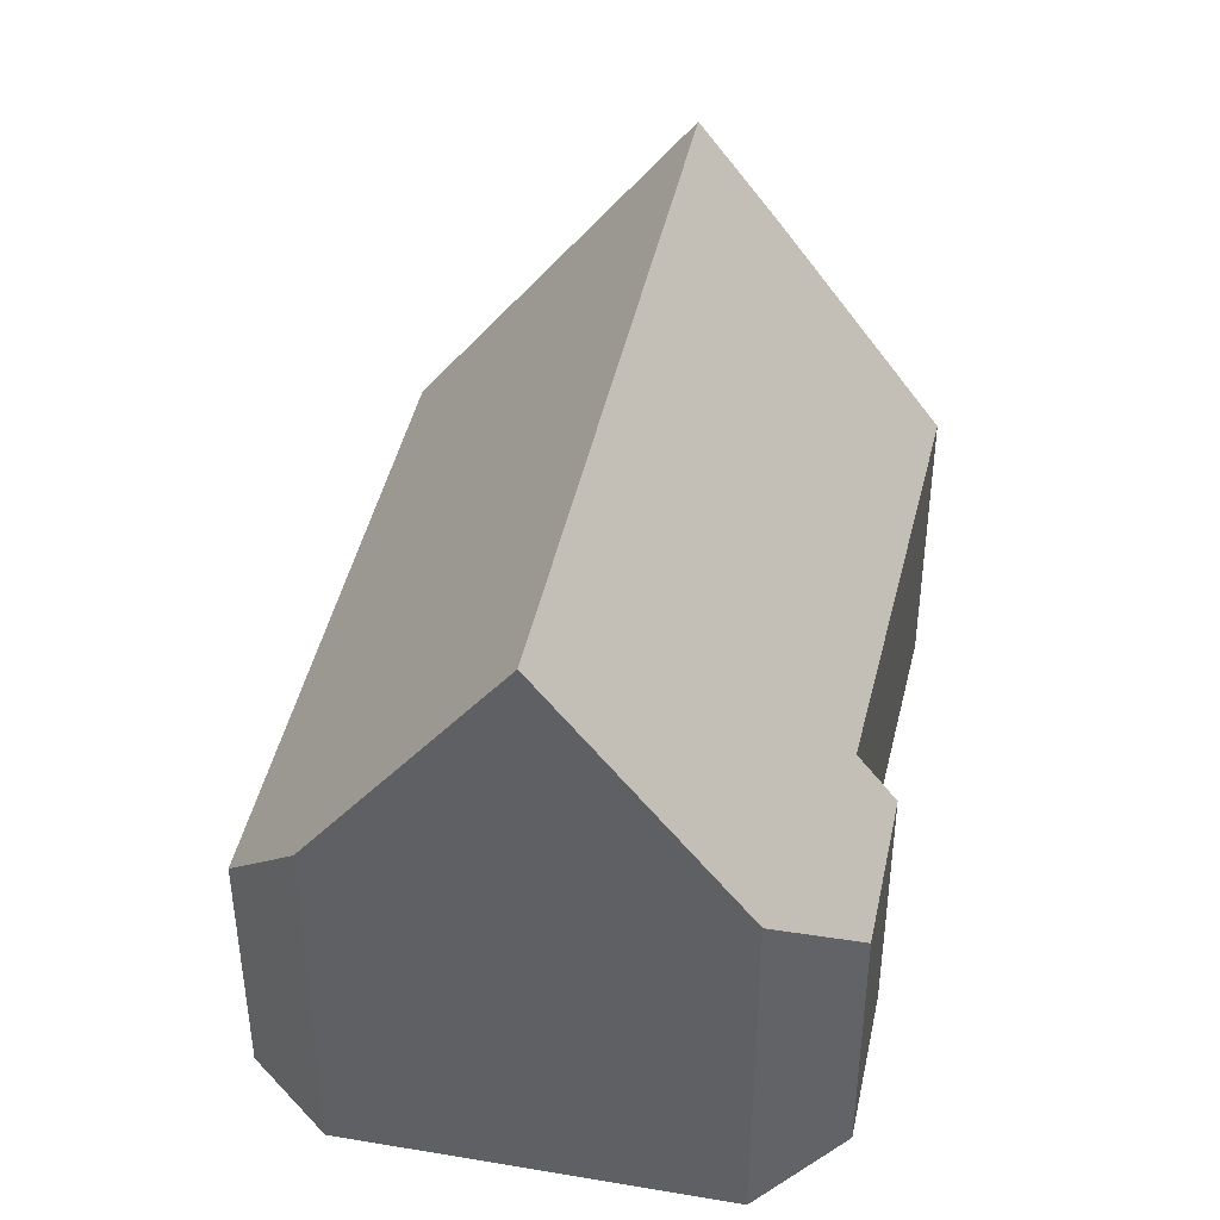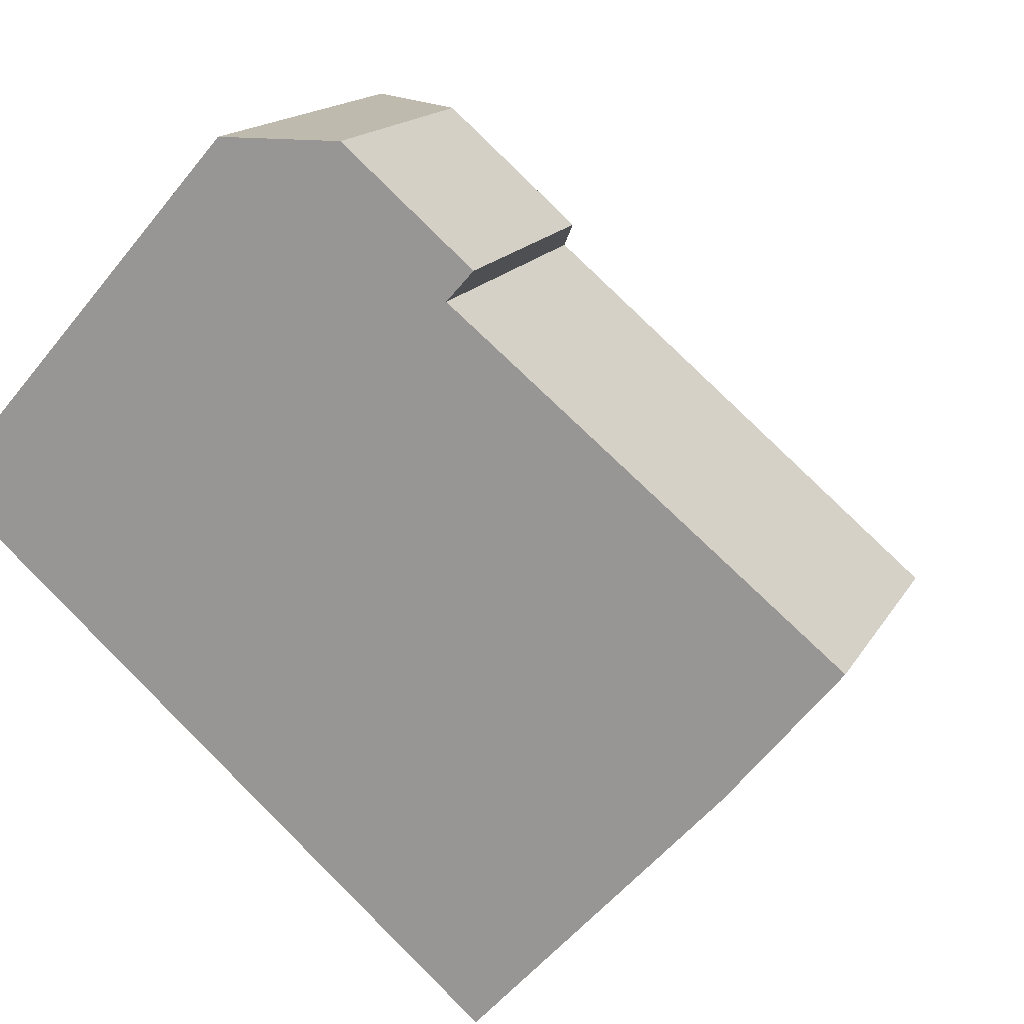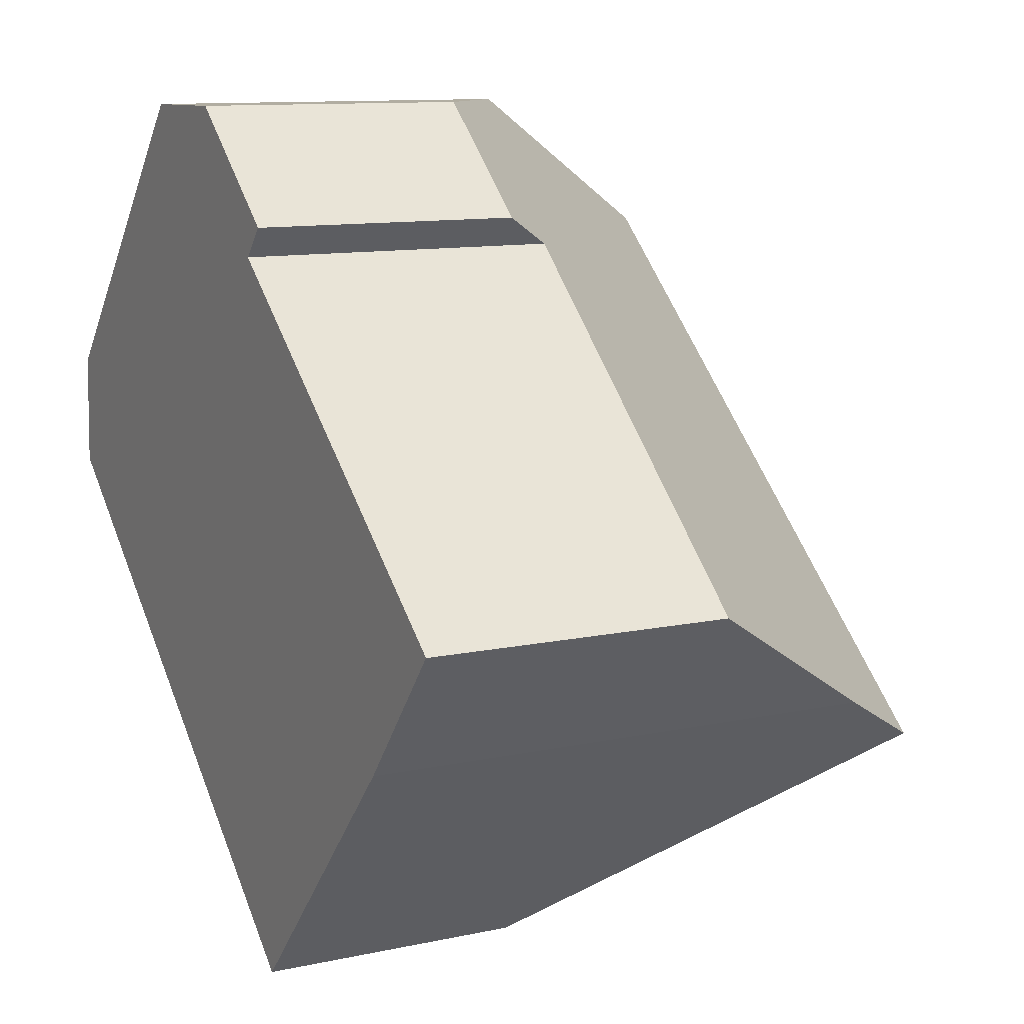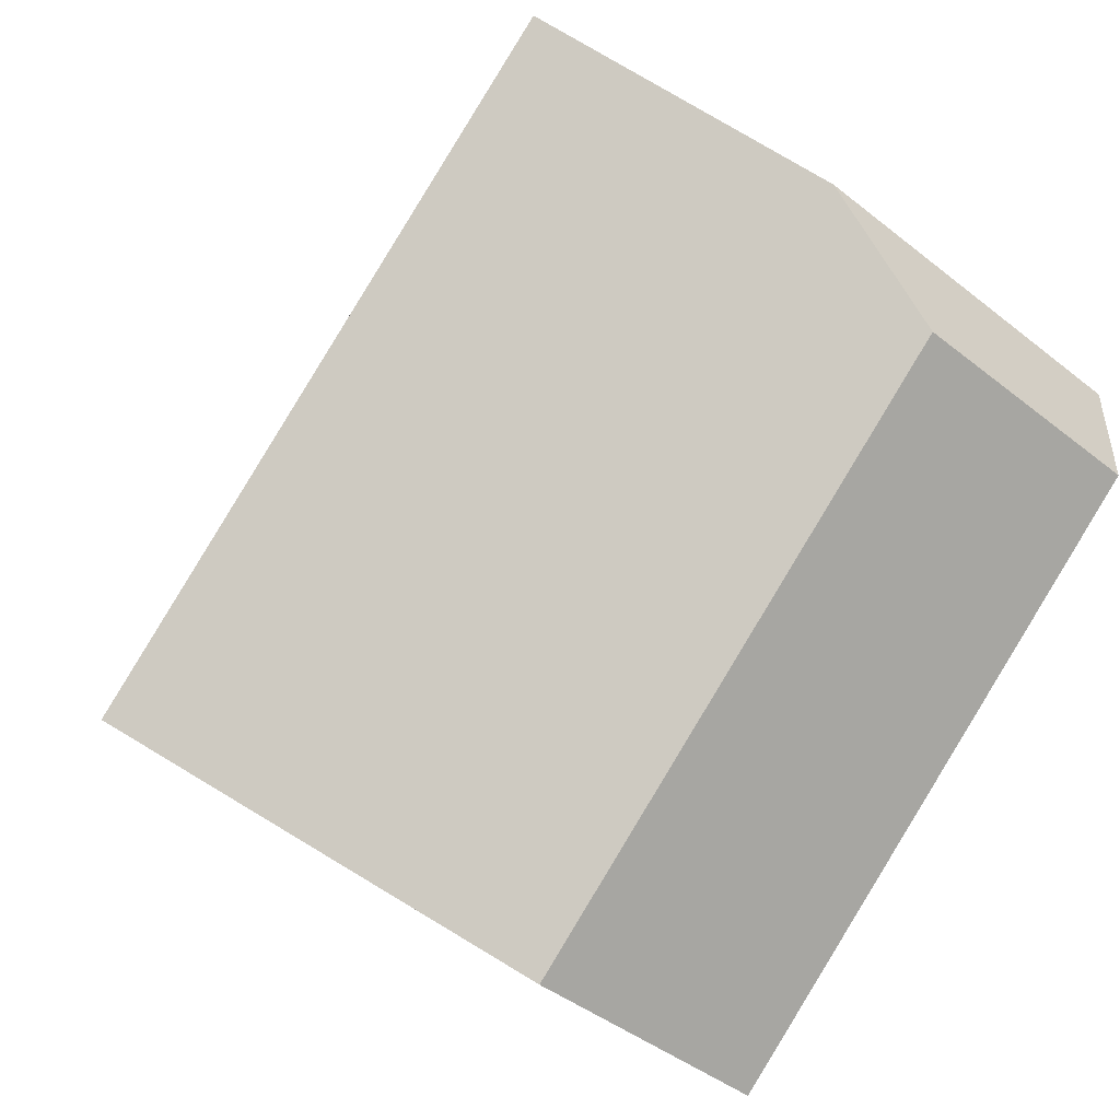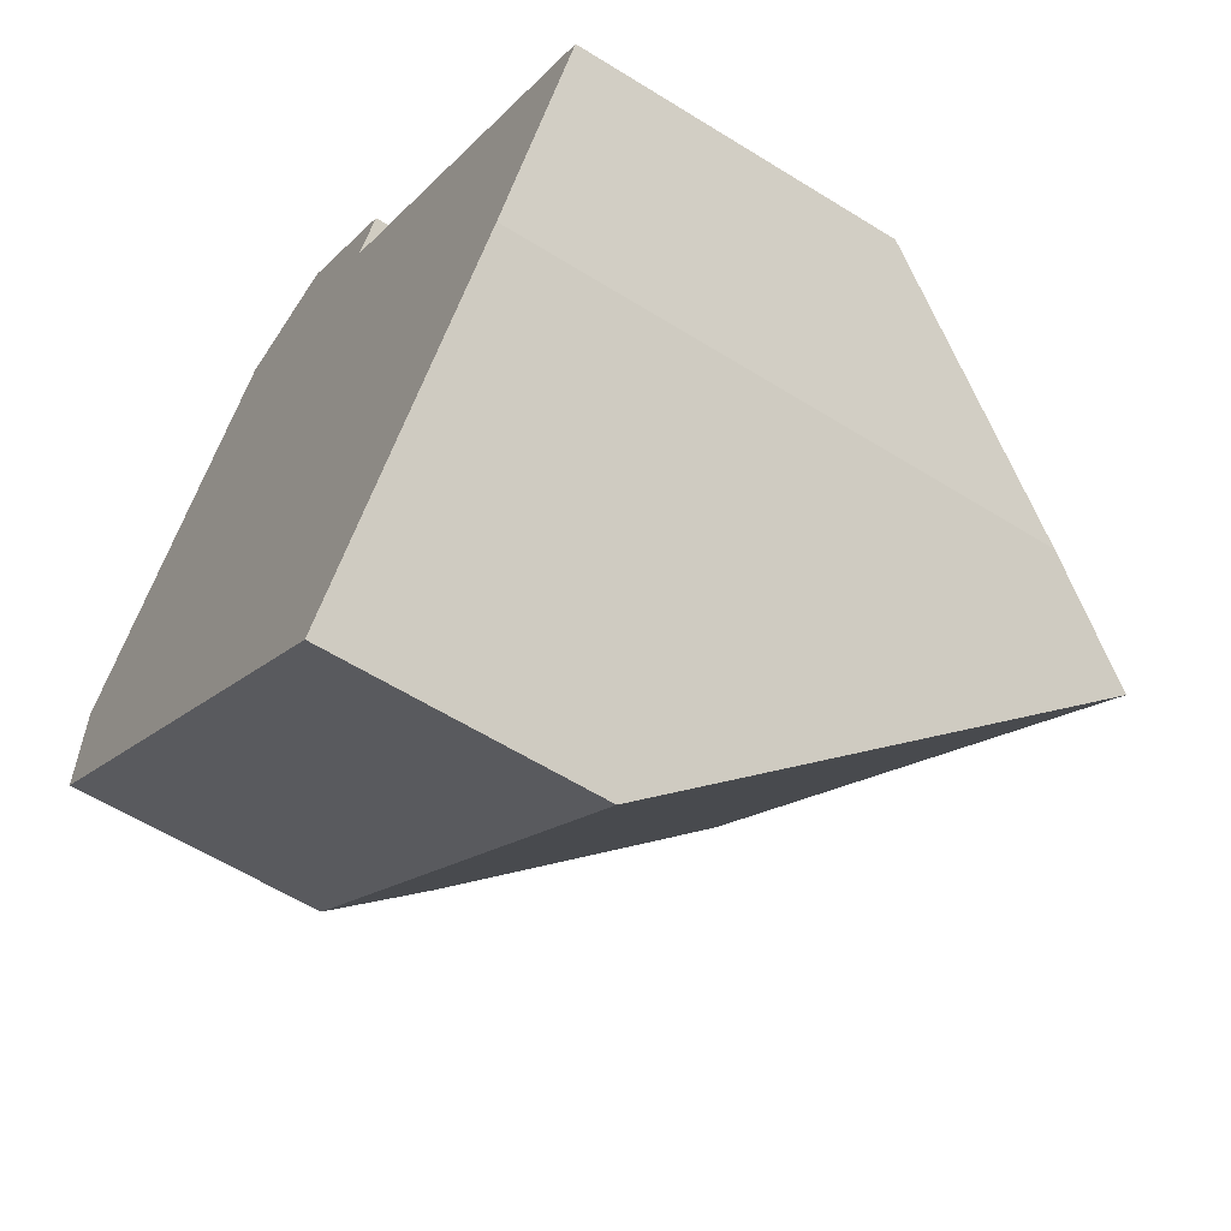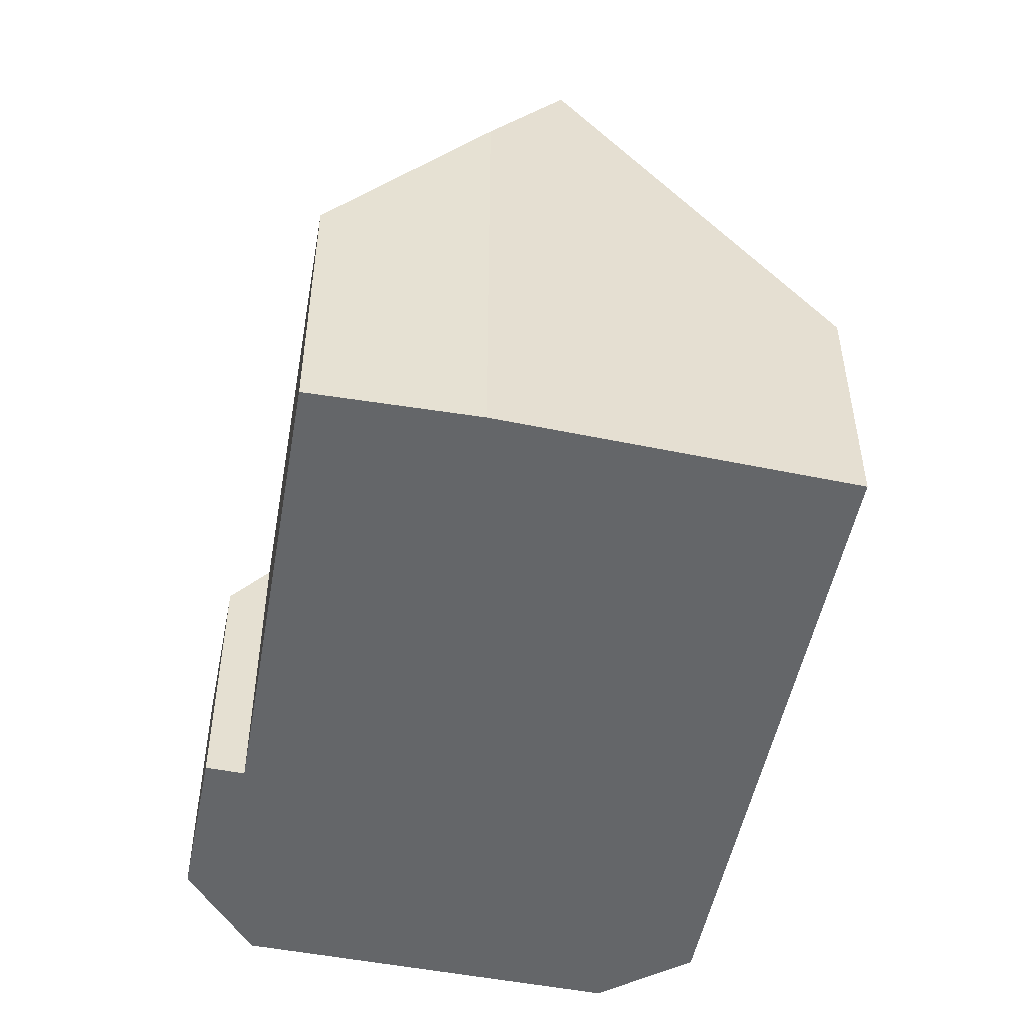
<metadata>
{"format":"obj","ext":"obj","renderer":"f3d","projection":"perspective","resolution":1024,"background":"white","views":[{"elev":43.1,"azim":-37.4,"up":"+Y"},{"elev":15.8,"azim":20.4,"up":"+Z"},{"elev":11.0,"azim":61.7,"up":"+Z"},{"elev":-43.0,"azim":-133.3,"up":"+Z"},{"elev":-58.8,"azim":57.2,"up":"+Z"},{"elev":-51.7,"azim":119.5,"up":"+Y"}]}
</metadata>
<code>
v  10.51 7.334 -2.422
v  6.757 4.498 3.732
v  12.01 4.248 -0.566
v  9.759 8.771 -3.247
v  1.844 8.771 3.611
v  5.345 3.793 5.678
v  3.64 5.255 5.657
v  7.127 3.779 4.148
v  0 3.687 2.258e-16
v  7.115 3.687 -6.165
v  0.06 5.279 1.579
v  6.757 -2.285e-16 3.732
v  7.127 -2.54e-16 4.148
v  10.51 1.483e-16 -2.422
v  12.01 3.466e-17 -0.566
v  7.115 3.775e-16 -6.165
v  9.759 1.988e-16 -3.247
v  5.345 -3.477e-16 5.678
v  0 0 0
v  0.06 -9.669e-17 1.579
v  3.64 -3.464e-16 5.657
v  1.844 -2.211e-16 3.611
g defaultobject
f 1 2 3
f 2 1 4
f 2 4 5
f 2 5 6
f 6 5 7
f 6 8 2
f 9 4 10
f 4 9 5
f 5 9 11
f 8 12 2
f 12 8 13
f 3 14 1
f 14 3 15
f 1 10 4
f 10 1 14
f 10 14 16
f 16 14 17
f 12 3 2
f 3 12 15
f 18 8 6
f 8 18 13
f 16 9 10
f 9 16 19
f 9 20 11
f 20 9 19
f 11 7 5
f 7 11 20
f 7 20 21
f 21 20 22
f 21 6 7
f 6 21 18
f 18 12 13
f 12 14 15
f 14 12 17
f 17 12 16
f 16 12 19
f 19 12 18
f 19 18 21
f 19 21 22
f 19 22 20

</code>
